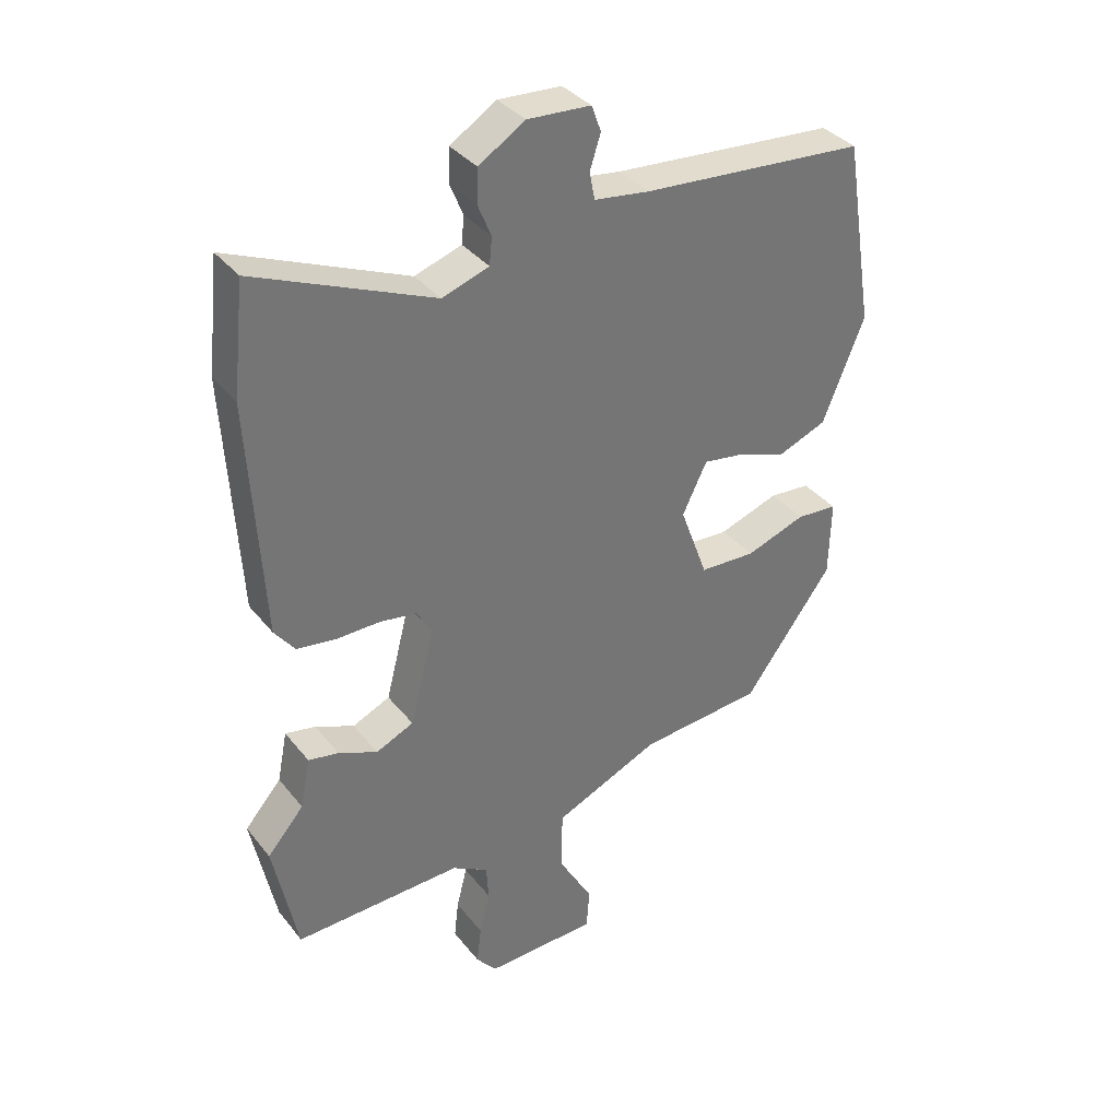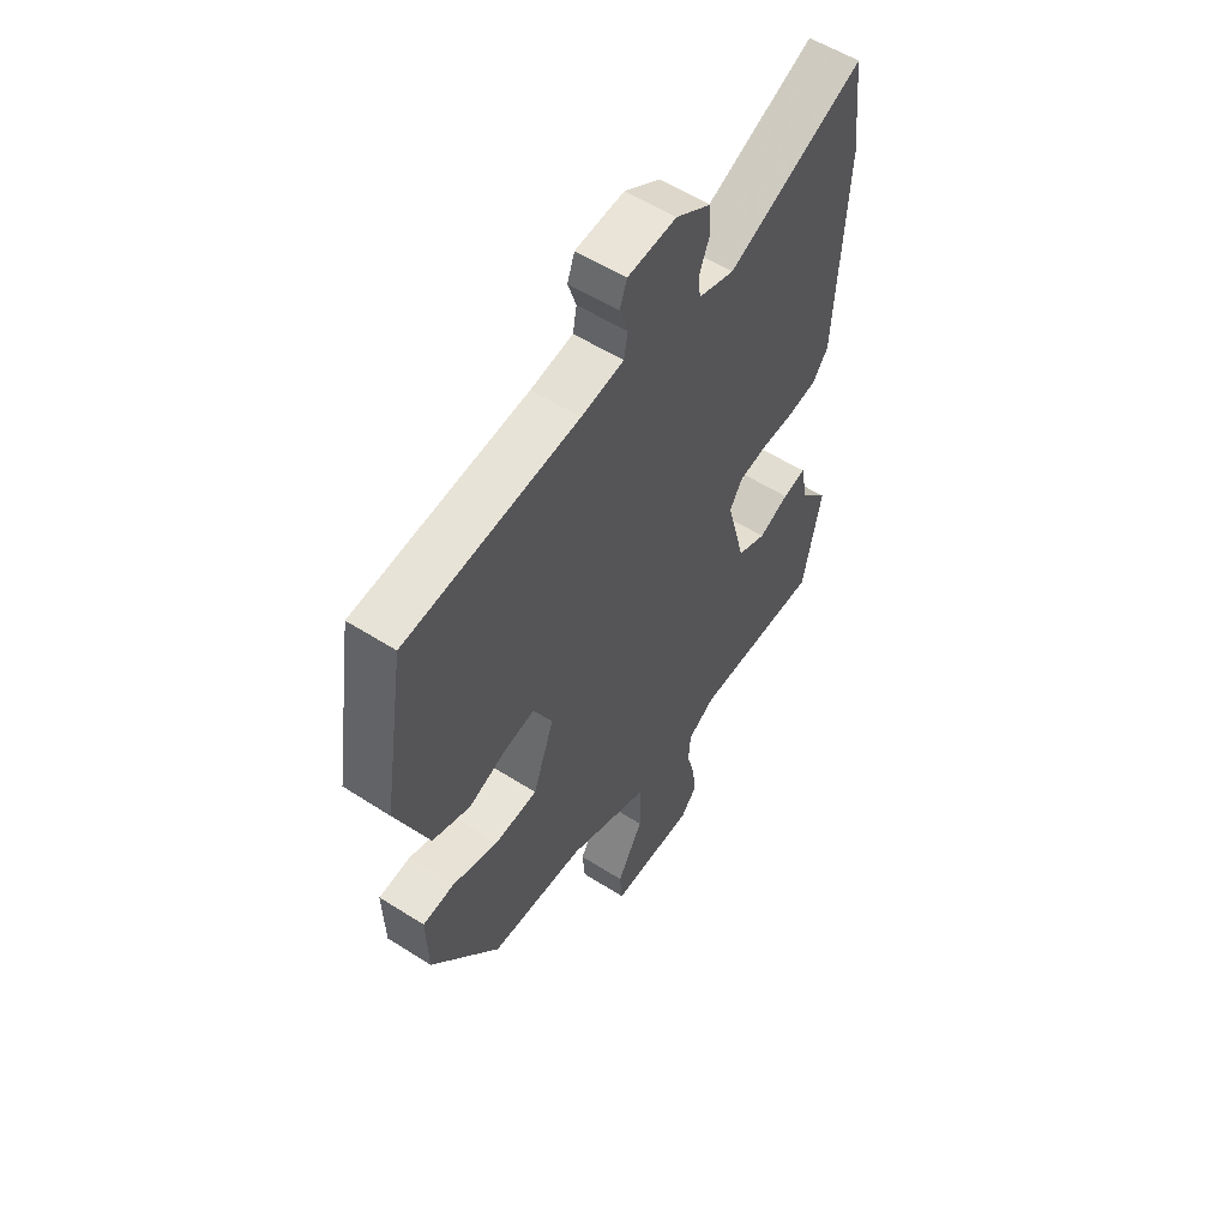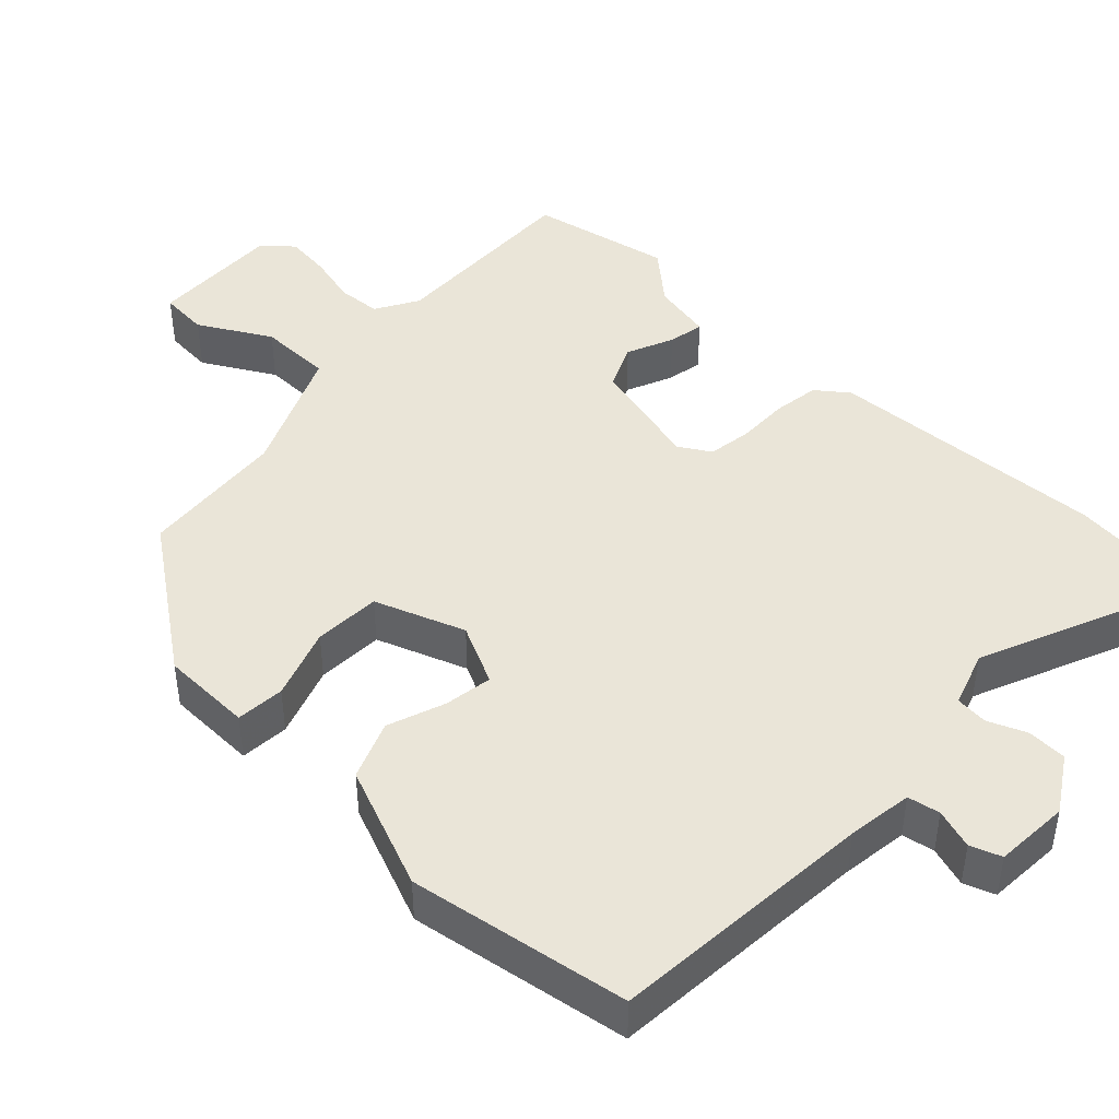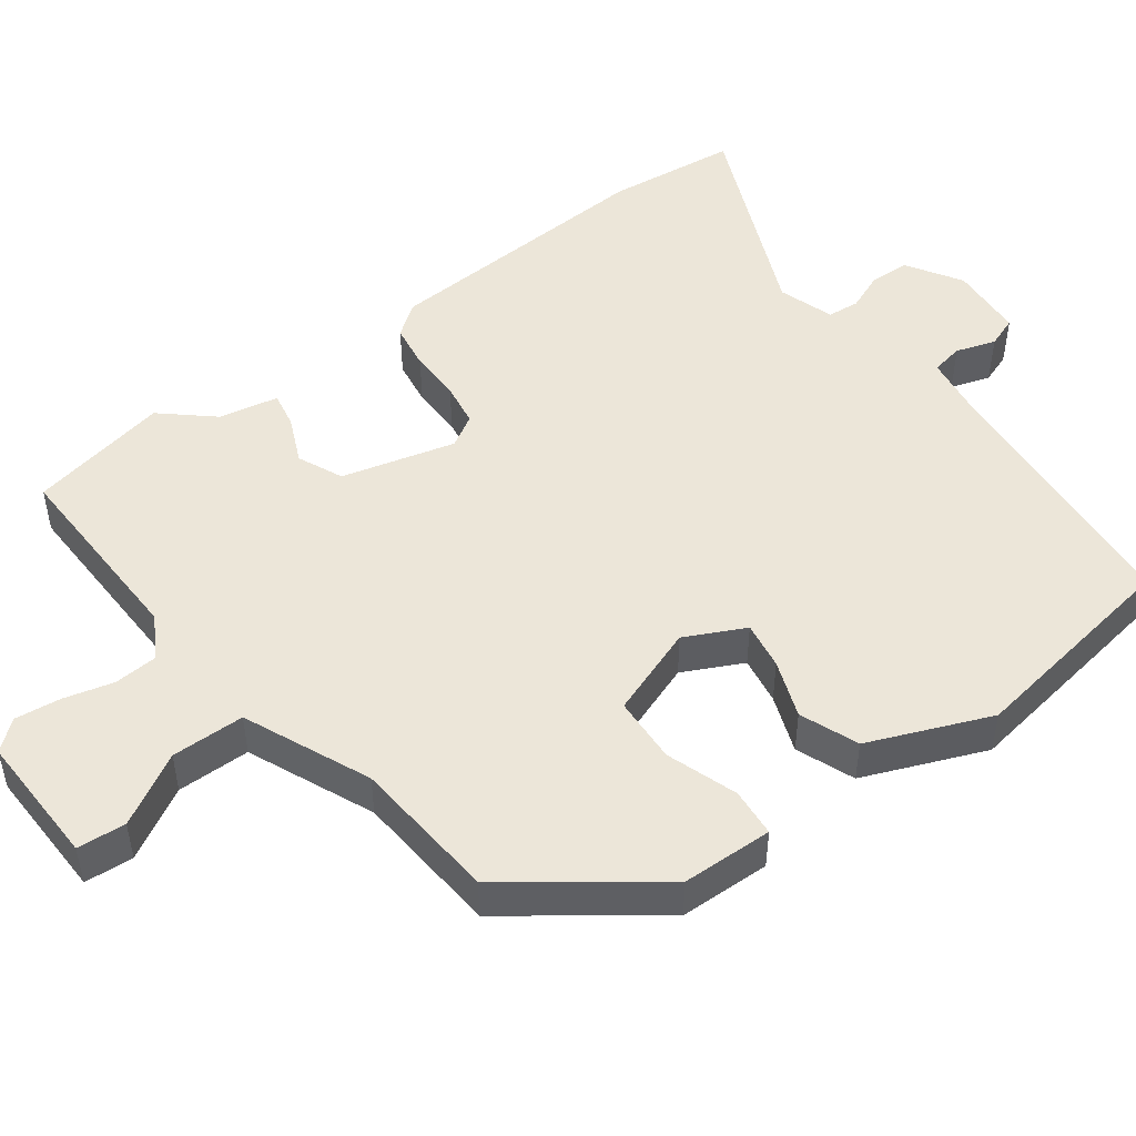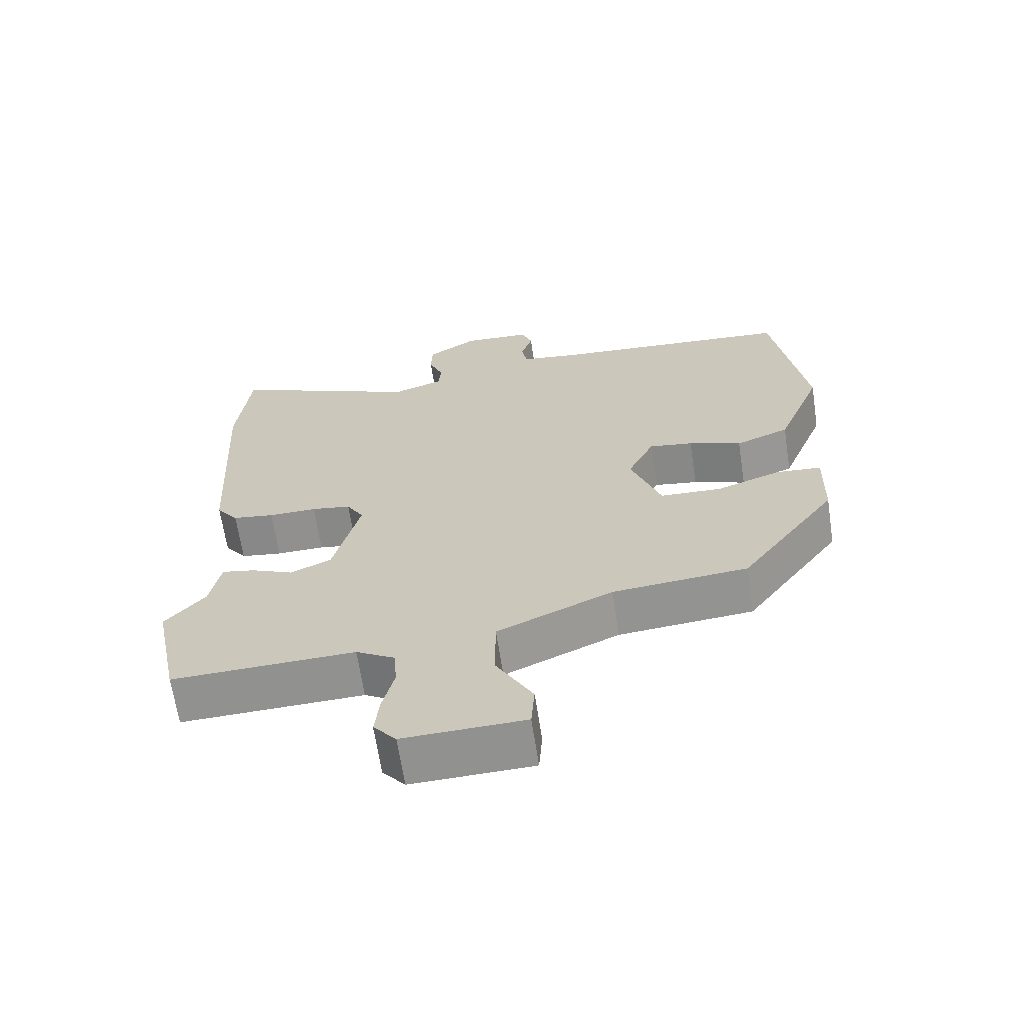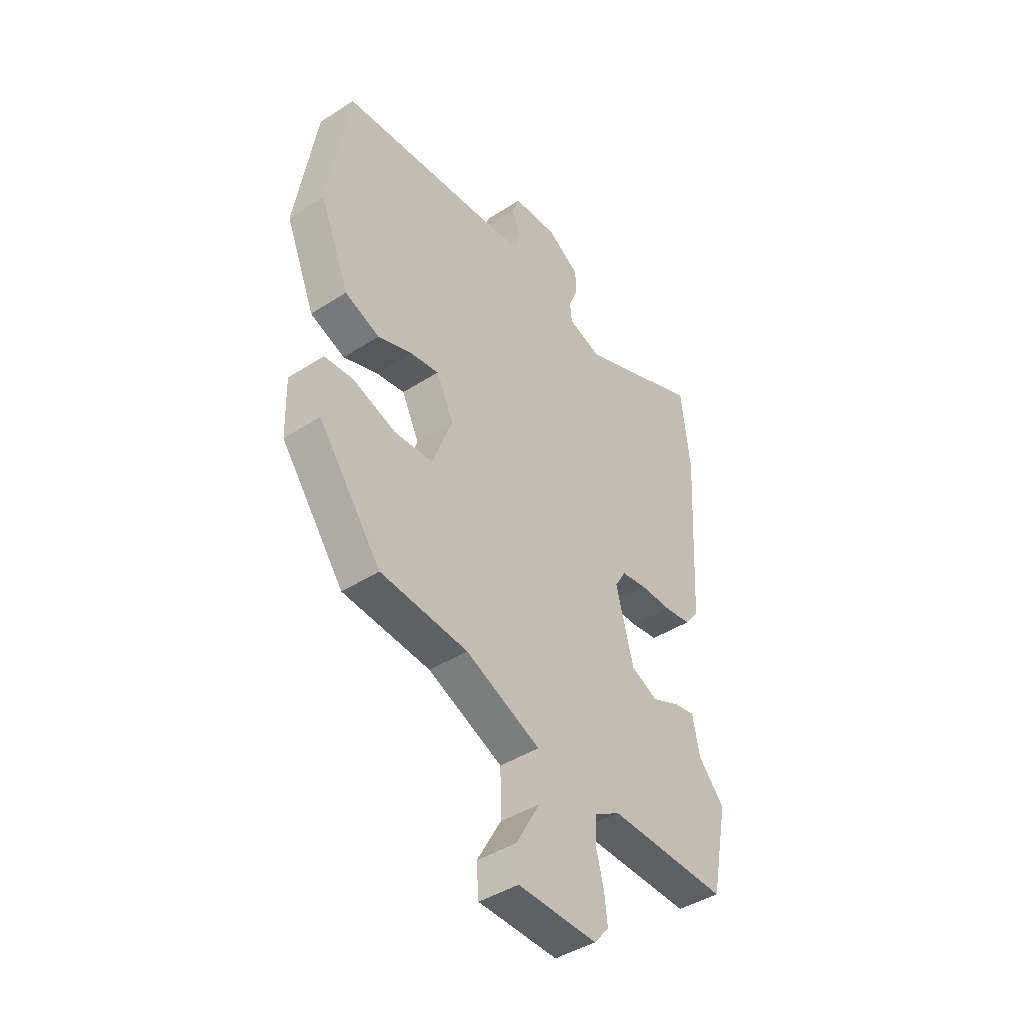
<metadata>
{"format":"obj","ext":"obj","renderer":"f3d","projection":"perspective","resolution":1024,"background":"white","views":[{"elev":35.9,"azim":146.9,"up":"+Z"},{"elev":56.5,"azim":-56.4,"up":"+Z"},{"elev":44.7,"azim":-46.5,"up":"+Y"},{"elev":49.3,"azim":-126.4,"up":"+Y"},{"elev":-65.5,"azim":-171.4,"up":"+Z"},{"elev":-42.6,"azim":-52.3,"up":"+Z"}]}
</metadata>
<code>
v -0.341 0.07 -0.449
v -0.482 0.07 -0.257
v -0.485 0.07 -0.135
v -0.42 0.07 -0.13
v -0.325 0.07 -0.163
v -0.236 0.07 -0.159
v -0.192 0.07 -0.039
v -0.231 0.07 0.041
v -0.295 0.07 0.031
v -0.372 0.07 0.003
v -0.45 0.07 0.034
v -0.516 0.07 0.197
v -0.469 0.07 0.49
v -0.114 0.07 0.518
v -0.027 0.07 0.53
v -0.019 0.07 0.573
v -0.036 0.07 0.626
v -0.021 0.07 0.667
v 0.079 0.07 0.673
v 0.152 0.07 0.627
v 0.154 0.07 0.574
v 0.133 0.07 0.523
v 0.137 0.07 0.48
v 0.211 0.07 0.455
v 0.492 0.07 0.574
v 0.511 0.07 0.399
v 0.49 0.07 0.026
v 0.458 0.07 -0.016
v 0.397 0.07 -0.025
v 0.327 0.07 -0.024
v 0.269 0.07 -0.033
v 0.244 0.07 -0.075
v 0.283 0.07 -0.227
v 0.343 0.07 -0.254
v 0.405 0.07 -0.227
v 0.453 0.07 -0.218
v 0.469 0.07 -0.298
v 0.527 0.07 -0.365
v 0.489 0.07 -0.553
v 0.222 0.07 -0.545
v 0.165 0.07 -0.578
v 0.161 0.07 -0.636
v 0.178 0.07 -0.703
v 0.185 0.07 -0.764
v 0.152 0.07 -0.803
v -0.025 0.07 -0.798
v -0.03 0.07 -0.733
v 0.024 0.07 -0.638
v 0.023 0.07 -0.54
v -0.145 0.07 -0.466
v -0.341 0 -0.449
v -0.482 0 -0.257
v -0.485 0 -0.135
v -0.42 0 -0.13
v -0.325 0 -0.163
v -0.236 0 -0.159
v -0.192 0 -0.039
v -0.231 0 0.041
v -0.295 0 0.031
v -0.372 0 0.003
v -0.45 0 0.034
v -0.516 0 0.197
v -0.469 0 0.49
v -0.114 0 0.518
v -0.027 0 0.53
v -0.019 0 0.573
v -0.036 0 0.626
v -0.021 0 0.667
v 0.079 0 0.673
v 0.152 0 0.627
v 0.154 0 0.574
v 0.133 0 0.523
v 0.137 0 0.48
v 0.211 0 0.455
v 0.492 0 0.574
v 0.511 0 0.399
v 0.49 0 0.026
v 0.458 0 -0.016
v 0.397 0 -0.025
v 0.327 0 -0.024
v 0.269 0 -0.033
v 0.244 0 -0.075
v 0.283 0 -0.227
v 0.343 0 -0.254
v 0.405 0 -0.227
v 0.453 0 -0.218
v 0.469 0 -0.298
v 0.527 0 -0.365
v 0.489 0 -0.553
v 0.222 0 -0.545
v 0.165 0 -0.578
v 0.161 0 -0.636
v 0.178 0 -0.703
v 0.185 0 -0.764
v 0.152 0 -0.803
v -0.025 0 -0.798
v -0.03 0 -0.733
v 0.024 0 -0.638
v 0.023 0 -0.54
v -0.145 0 -0.466
f 46 47 48
f 45 46 48
f 44 45 48
f 43 44 48
f 42 43 48
f 41 42 48 49
f 40 41 49 50
f 39 40 50
f 38 39 50
f 37 38 50
f 34 35 36 37
f 28 29 30
f 27 28 30
f 26 27 30
f 25 26 30
f 24 25 30
f 23 24 30 31
f 20 21 22
f 19 20 22
f 18 19 22
f 17 18 22
f 16 17 22
f 15 16 22 23
f 23 31 32
f 15 23 32
f 14 15 32
f 12 13 14
f 11 12 14
f 10 11 14
f 9 10 14
f 3 4 5
f 2 3 5
f 1 2 5
f 50 1 5
f 50 5 6
f 37 50 6
f 34 37 6
f 14 32 33
f 8 9 14
f 7 8 14 33
f 6 7 33 34
f 98 97 96
f 98 96 95
f 98 95 94
f 98 94 93
f 98 93 92
f 99 98 92 91
f 100 99 91 90
f 100 90 89
f 100 89 88
f 100 88 87
f 87 86 85 84
f 80 79 78
f 80 78 77
f 80 77 76
f 80 76 75
f 80 75 74
f 81 80 74 73
f 72 71 70
f 72 70 69
f 72 69 68
f 72 68 67
f 72 67 66
f 73 72 66 65
f 82 81 73
f 82 73 65
f 82 65 64
f 64 63 62
f 64 62 61
f 64 61 60
f 64 60 59
f 55 54 53
f 55 53 52
f 55 52 51
f 55 51 100
f 56 55 100
f 56 100 87
f 56 87 84
f 83 82 64
f 64 59 58
f 83 64 58 57
f 84 83 57 56
f 1 51 52 2
f 2 52 53 3
f 3 53 54 4
f 4 54 55 5
f 5 55 56 6
f 6 56 57 7
f 7 57 58 8
f 8 58 59 9
f 9 59 60 10
f 10 60 61 11
f 11 61 62 12
f 12 62 63 13
f 13 63 64 14
f 14 64 65 15
f 15 65 66 16
f 16 66 67 17
f 17 67 68 18
f 18 68 69 19
f 19 69 70 20
f 20 70 71 21
f 21 71 72 22
f 22 72 73 23
f 23 73 74 24
f 24 74 75 25
f 25 75 76 26
f 26 76 77 27
f 27 77 78 28
f 28 78 79 29
f 29 79 80 30
f 30 80 81 31
f 31 81 82 32
f 32 82 83 33
f 33 83 84 34
f 34 84 85 35
f 35 85 86 36
f 36 86 87 37
f 37 87 88 38
f 38 88 89 39
f 39 89 90 40
f 40 90 91 41
f 41 91 92 42
f 42 92 93 43
f 43 93 94 44
f 44 94 95 45
f 45 95 96 46
f 46 96 97 47
f 47 97 98 48
f 48 98 99 49
f 49 99 100 50
f 50 100 51 1

</code>
